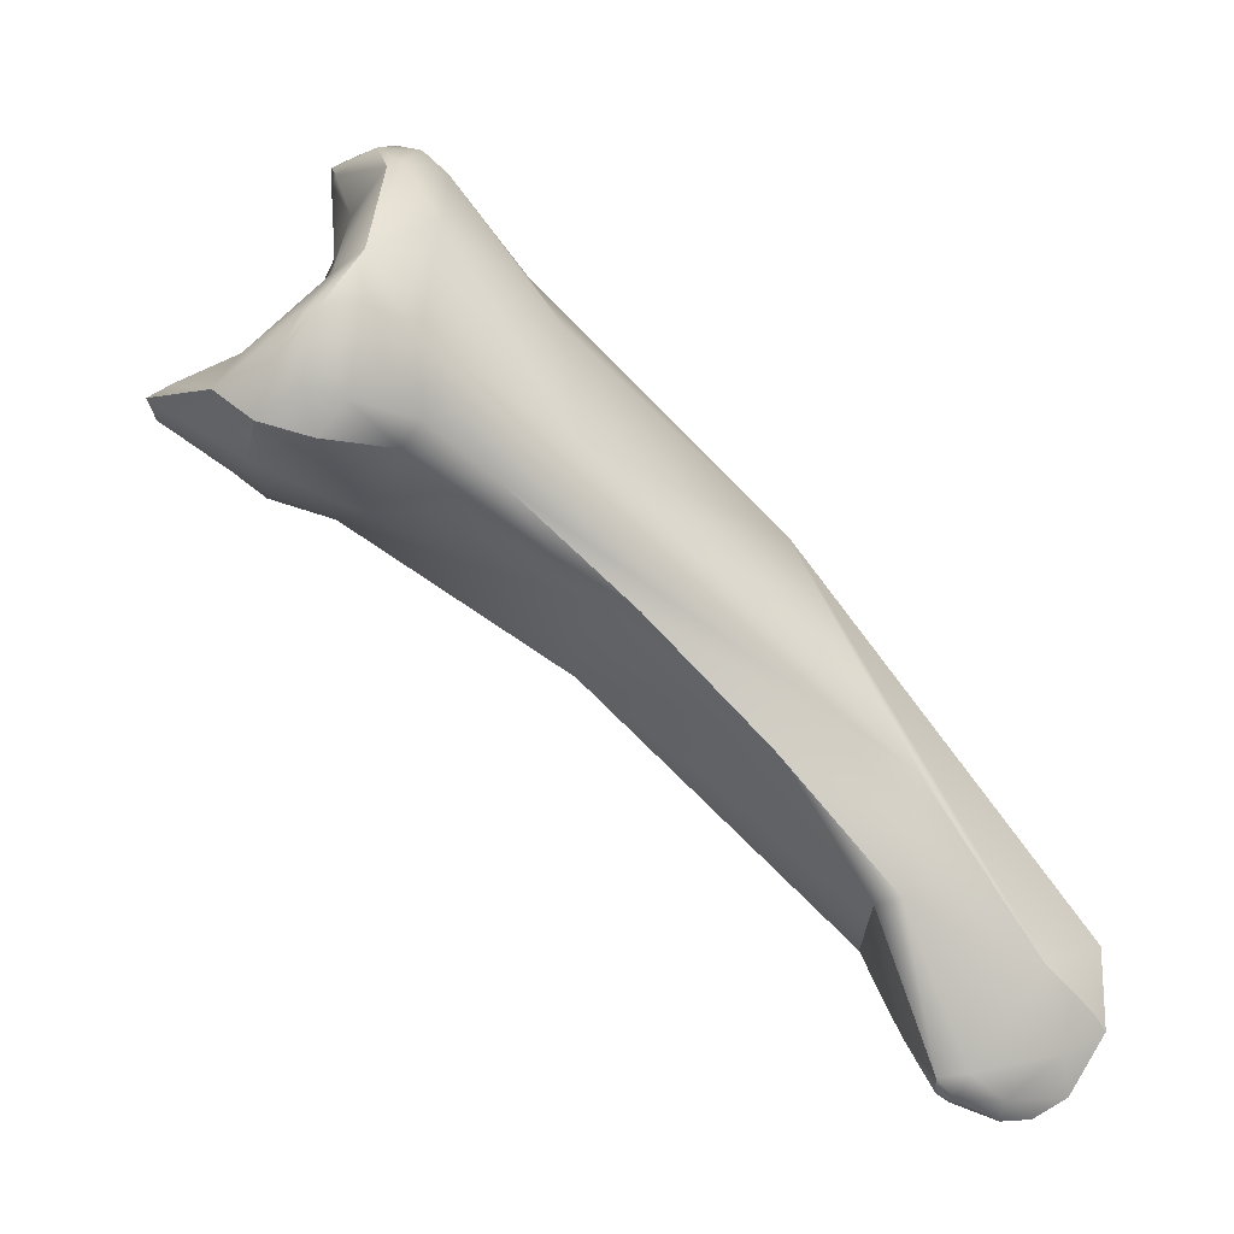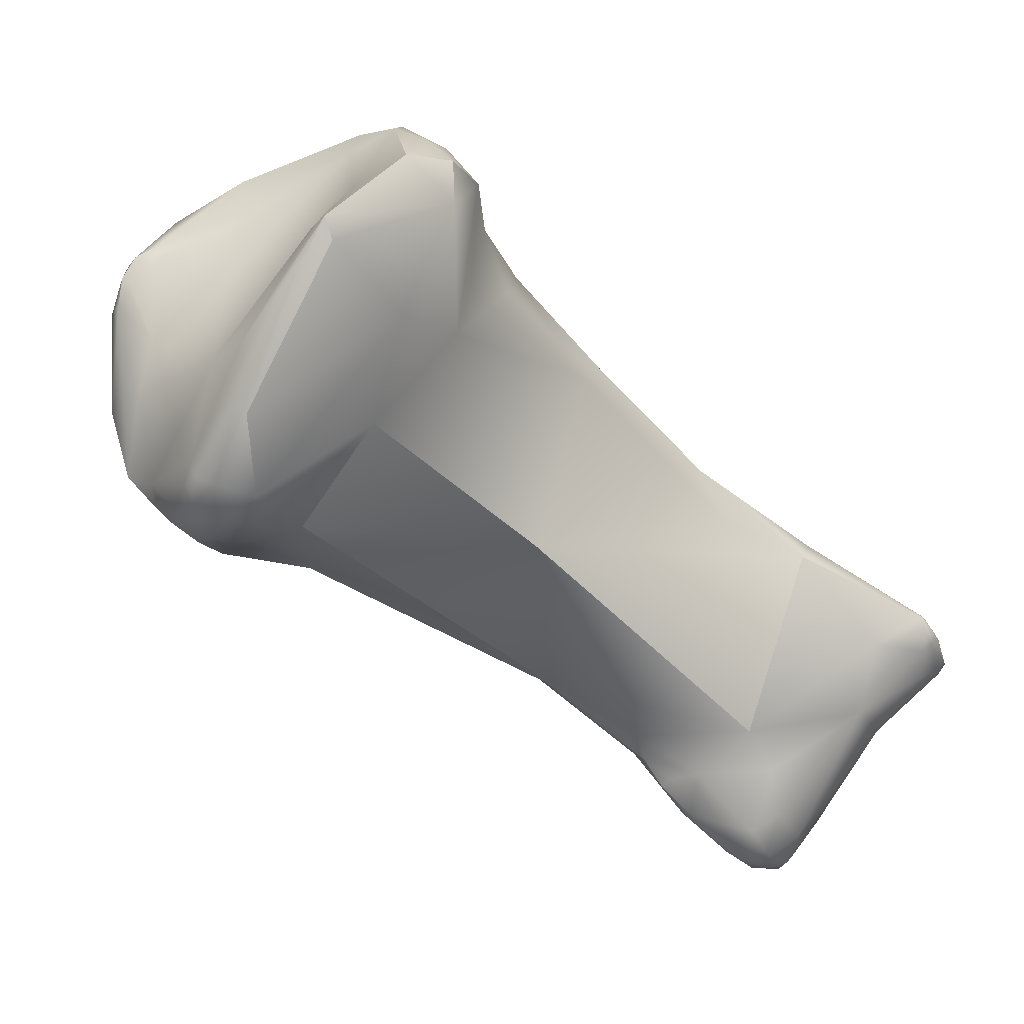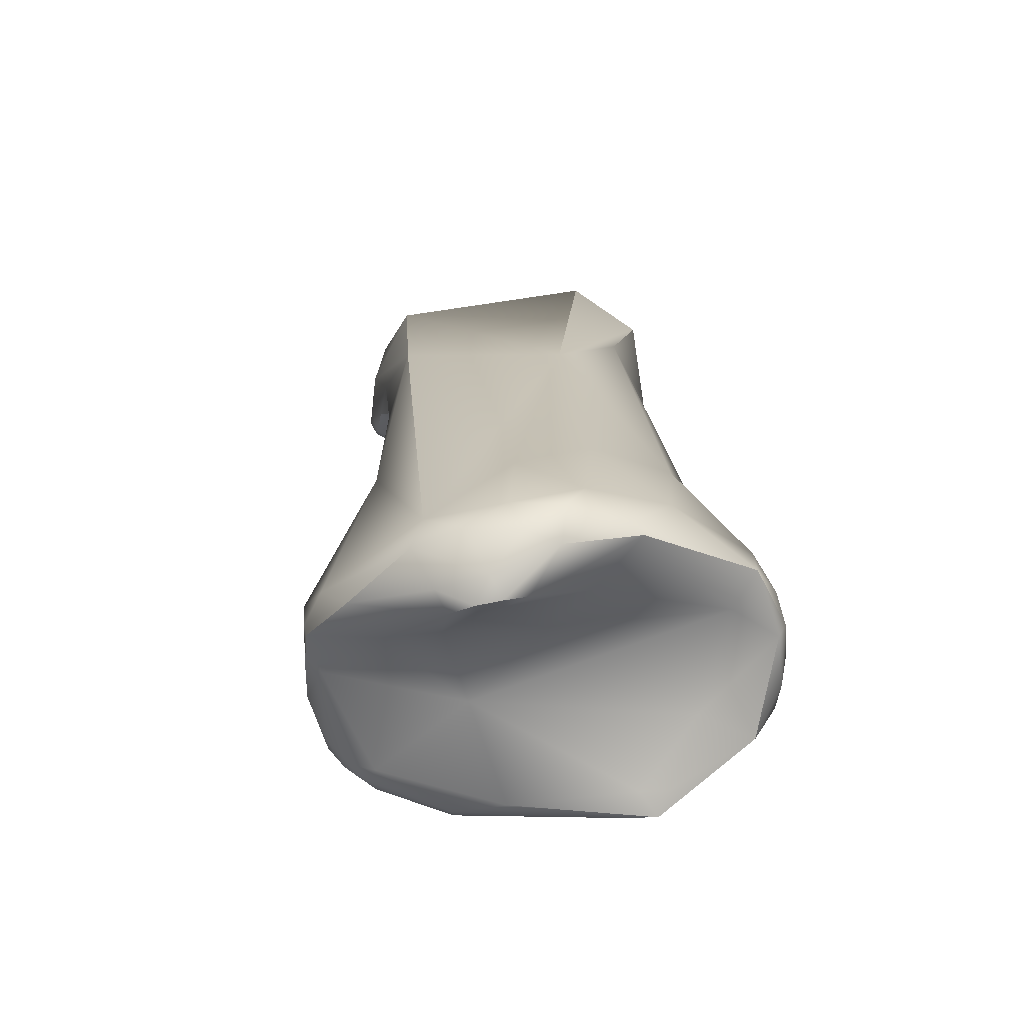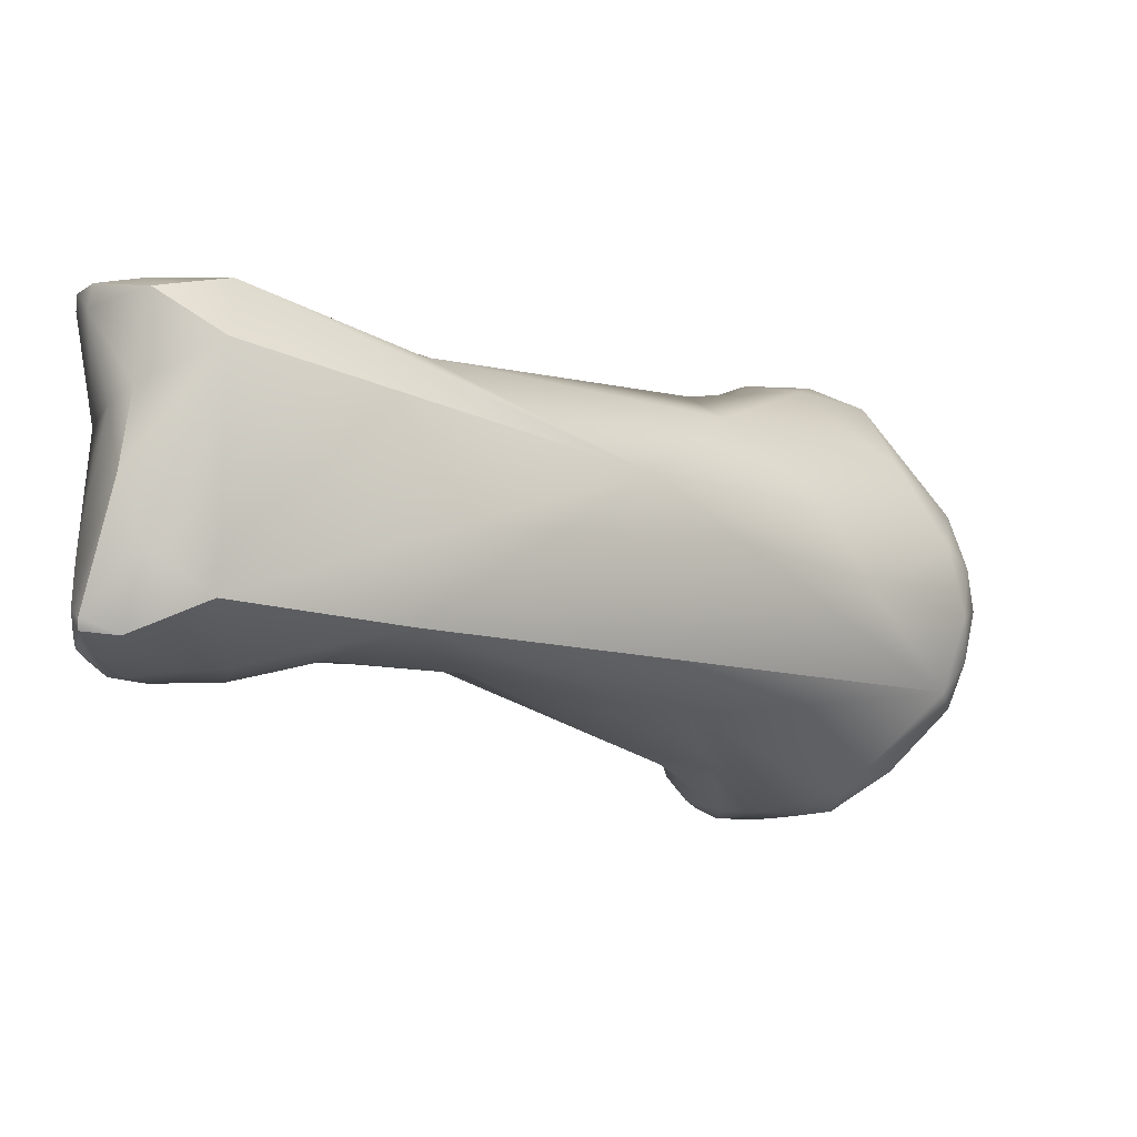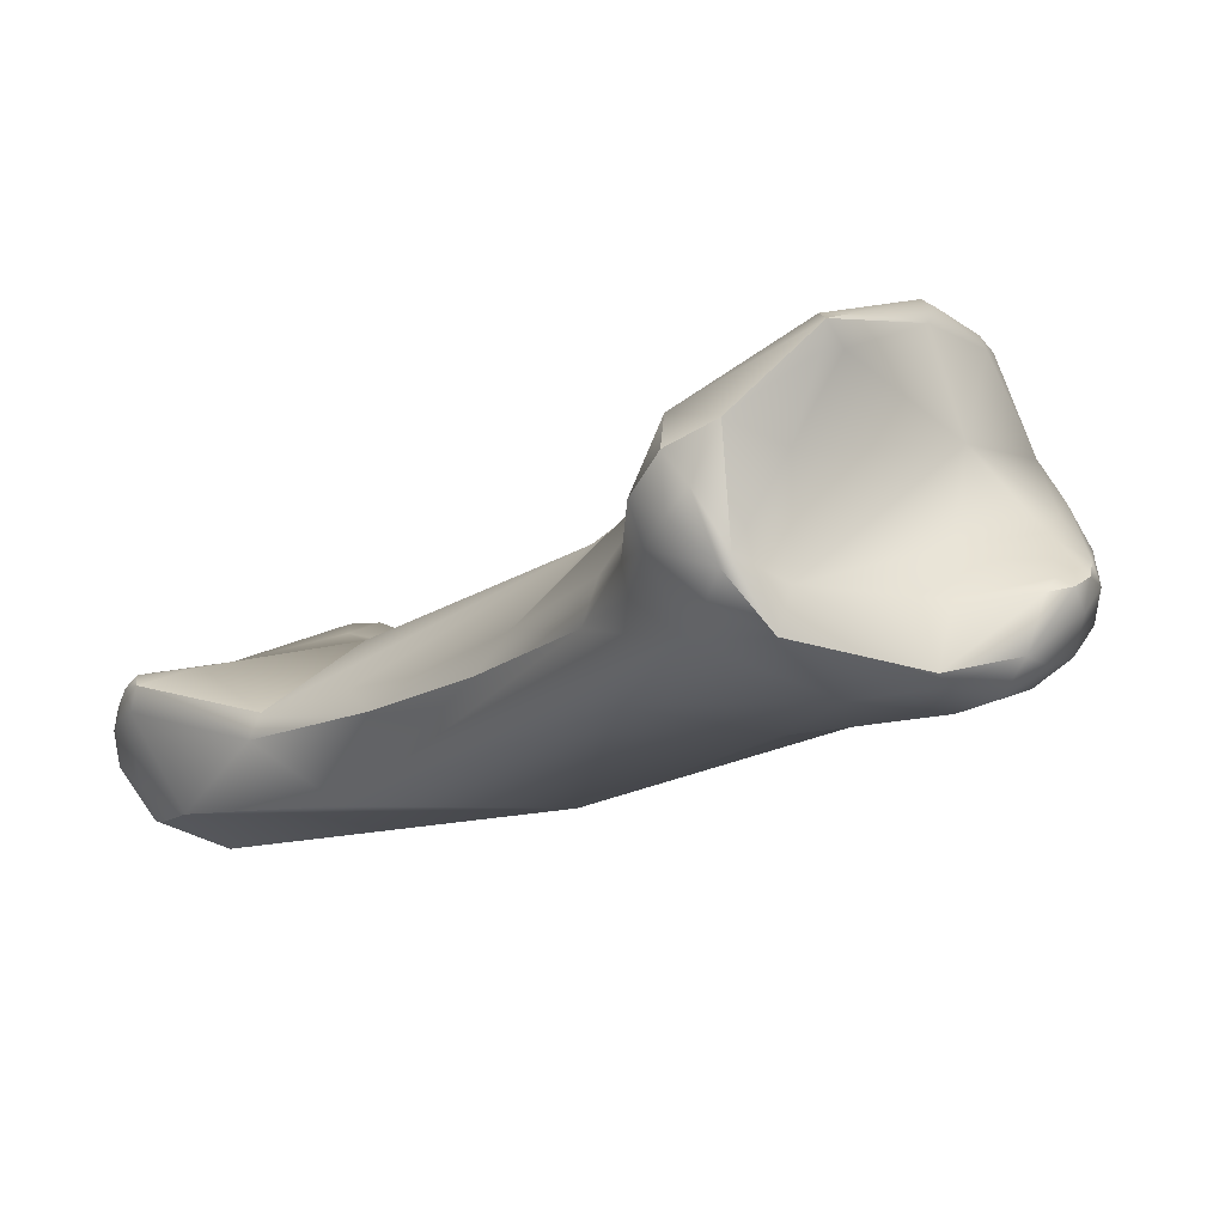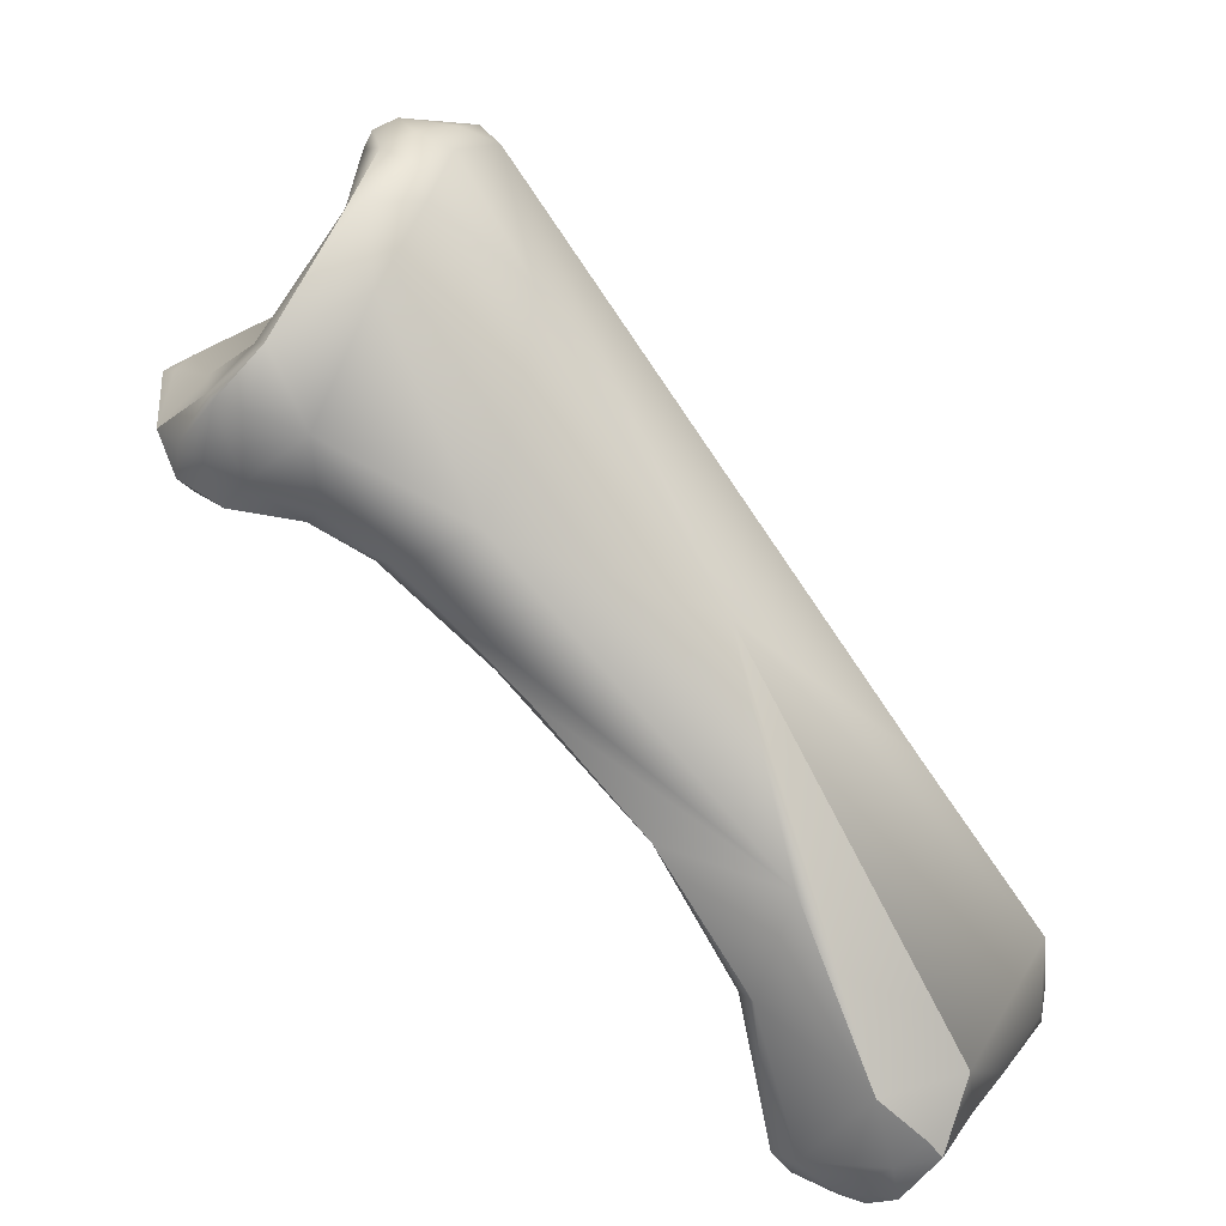
<metadata>
{"format":"obj","ext":"obj","renderer":"f3d","projection":"perspective","resolution":1024,"background":"white","views":[{"elev":2.2,"azim":68.4,"up":"+Y"},{"elev":61.4,"azim":-49.9,"up":"+Z"},{"elev":66.8,"azim":-25.3,"up":"+Y"},{"elev":-79.6,"azim":89.3,"up":"+Z"},{"elev":43.7,"azim":136.3,"up":"+Z"},{"elev":30.9,"azim":98.3,"up":"+Y"}]}
</metadata>
<code>
v 294.2 -154.9 697.2
v 293.9 -154.6 696.2
v 294.4 -154.4 698
v 294.5 -155.3 696.9
v 293.7 -154.1 696.7
v 293.7 -153.5 696.6
v 294 -154 697.6
v 294.1 -153.6 697.4
v 293.9 -154 697.3
v 294.3 -153.9 697.9
v 294.5 -153.5 697.8
v 294.2 -154.8 695.9
v 293.8 -154.1 695.5
v 293.7 -153.1 695.6
v 294 -152.3 695.1
v 294.4 -154 694
v 294.2 -152.1 695.5
v 294.2 -151.2 694.9
v 294.3 -151.3 694.6
v 295.7 -154 699.4
v 295.8 -154.3 699.4
v 296.9 -153.2 700
v 294.8 -155.3 697.8
v 295.2 -155.6 696.9
v 297 -151.9 697.7
v 295.2 -149.7 695.1
v 295.6 -150.3 696
v 295.2 -155.2 695.1
v 295.9 -155.6 695.1
v 294.5 -153 693.5
v 294.9 -151 694.1
v 295.8 -155.6 693
v 295.6 -154.3 692.5
v 299.1 -153.4 701.3
v 297.6 -148.4 697
v 297.6 -148.1 697
v 298.2 -148.4 697.2
v 298.1 -148 697.2
v 298.8 -148.2 697.2
v 298.4 -155.8 697.2
v 296.9 -149.7 696.7
v 297 -148.5 696.8
v 296.9 -148.2 696.2
v 296.9 -148.2 695.1
v 298.1 -147.7 696.6
v 298 -147.8 695.3
v 297.4 -148.4 694.5
v 297.8 -155.1 690.3
v 299.7 -153.7 701.5
v 300 -153.2 701.8
v 299.8 -152.9 701.1
v 300.4 -153 701.3
v 300.2 -155.2 699.3
v 299.2 -150.2 697.4
v 300.3 -149.3 697.3
v 301.6 -155.7 697.3
v 299.2 -147.6 696
v 299.2 -147.9 695.1
v 299.8 -147.7 696.6
v 300.4 -147.8 695.8
v 301 -148.3 695.4
v 300.3 -150.4 693.3
v 300.4 -159.3 692.2
v 299.5 -160.8 687
v 300.3 -163.2 685.7
v 299.6 -160.2 686.5
v 300.5 -167.1 684.5
v 301.2 -167.4 684.7
v 299.8 -165.5 684.4
v 299.9 -165.2 684
v 300.1 -163.6 684.9
v 300.2 -164.5 684.7
v 300 -164.3 684.4
v 300.7 -165 685.1
v 300 -162.6 685.3
v 300.3 -163.1 684.2
v 301 -161.2 684.5
v 300.1 -167.4 683.6
v 300 -166.8 683.4
v 300.2 -167.5 683
v 300.2 -167.2 682.9
v 300.5 -167.8 683.6
v 300.5 -167.9 683
v 300.8 -167.6 682.1
v 301.1 -168.2 682.8
v 301 -168 682
v 301.6 -168.1 683.7
v 300.4 -164.9 683
v 301.9 -168 681.6
v 301.5 -167.8 681.3
v 301.5 -166.9 681.2
v 302.9 -153.1 701
v 303.8 -153.8 700.4
v 304 -152.8 700.2
v 301.8 -152.3 700.1
v 302.9 -154.6 700.3
v 303.3 -150.8 698.6
v 301.7 -148.3 697
v 303.9 -155.4 696.2
v 302.9 -149.6 696.1
v 301.6 -148.2 696.6
v 302.3 -151.7 693.2
v 302.2 -165.5 686.1
v 302 -166.6 685.4
v 302.7 -168 682.5
v 303.3 -166.4 681.3
v 302.2 -165 681.3
v 301.8 -167.8 681.2
v 304.4 -153 699.6
v 304.3 -154.1 699.3
v 304.6 -153.4 698.7
v 304.1 -151.5 699.5
v 304.4 -151.6 699.3
v 304.6 -151.7 698.4
v 304.1 -150.3 698.2
v 304.3 -154.3 697.5
v 304.6 -153.8 697.1
v 304.7 -152.1 697.2
v 304.7 -155 695.5
v 304.4 -154.2 693.7
v 304.5 -157.5 693.5
v 305.3 -157.7 692.7
v 305.2 -160 690.9
v 306 -160.6 689.9
v 305.5 -161.9 689.3
v 303.8 -156.2 688.6
v 306.2 -166.8 687
v 304.8 -167.5 685.7
v 305.2 -168 684.6
v 304.8 -167.8 683.4
v 304.7 -167.1 682.1
v 305.9 -167.4 683.1
v 306.4 -166.8 682.7
v 306.7 -163.8 687.9
v 307 -167.8 686.6
v 307.5 -167.7 686.9
v 307.4 -167.9 686.5
v 307.7 -167.3 687
v 307.7 -167.8 686.6
v 308 -167.2 686.4
v 307.2 -163.6 687.5
v 306.5 -161.2 686.8
v 306.8 -168.2 685.8
v 307.3 -168.3 685.5
v 307.7 -168.4 685.5
v 307.6 -168.4 684.9
v 308.1 -167.8 685.6
v 308 -168.3 684.9
v 307.7 -167.9 683.9
v 308.2 -167.9 684.2
v 308.4 -166.9 684.4
v 308.3 -166.1 683.6
v 308.4 -165 684.8
v 308.3 -166.5 683.3
v 307.3 -164.9 682.9
v 295.8 -154.3 699.4
v 295.2 -149.7 695.1
v 295.9 -155.6 695.1
v 295.8 -155.6 693
v 297.6 -148.1 697
v 298.1 -148 697.2
v 298.4 -155.8 697.2
v 299.7 -153.7 701.5
v 300 -153.2 701.8
v 300 -153.2 701.8
v 300 -153.2 701.8
v 300.4 -159.3 692.2
v 299.5 -160.8 687
v 300.1 -163.6 684.9
v 300 -164.3 684.4
v 301 -161.2 684.5
v 301.5 -167.8 681.3
v 301.5 -167.8 681.3
v 301.5 -166.9 681.2
v 302.9 -153.1 701
v 302.9 -153.1 701
v 303.8 -153.8 700.4
v 303.8 -153.8 700.4
v 302.2 -165.5 686.1
v 302.2 -165 681.3
v 304.3 -154.1 699.3
v 304.1 -150.3 698.2
v 305.3 -157.7 692.7
v 306 -160.6 689.9
v 306.7 -163.8 687.9
v 307.7 -167.3 687
v 308 -168.3 684.9
v 308.2 -167.9 684.2
v 308.3 -166.1 683.6
v 308.4 -165 684.8
v 308.3 -166.5 683.3
v 308.3 -166.5 683.3
v 307.3 -164.9 682.9
v 294 -152.3 695.1
v 294.2 -151.2 694.9
v 301.7 -148.3 697
v 301.8 -167.8 681.2
v 304.7 -167.1 682.1
v 307.7 -168.4 685.5
g grp1
f 9 5 1
f 1 5 2
f 3 10 7
f 3 7 9
f 1 3 9
f 2 4 1
f 2 12 4
f 2 13 12
f 3 23 21
f 1 23 3
f 23 1 4
f 24 4 28
f 4 12 28
f 9 6 5
f 6 14 5
f 6 17 14
f 5 13 2
f 5 14 13
f 10 11 8
f 7 10 8
f 7 8 9
f 8 6 9
f 8 17 6
f 11 17 8
f 13 16 12
f 28 12 16
f 14 17 15
f 16 13 30
f 13 14 30
f 14 194 30
f 17 18 15
f 195 19 194
f 26 19 195
f 19 30 194
f 19 31 30
f 21 20 3
f 20 11 10
f 3 20 10
f 22 25 11
f 20 22 11
f 20 34 22
f 20 21 34
f 23 4 24
f 23 53 156
f 40 53 23
f 23 24 40
f 25 17 11
f 27 17 25
f 18 17 27
f 42 18 27
f 157 18 42
f 42 27 41
f 43 157 42
f 24 28 29
f 24 29 40
f 32 29 28
f 19 26 31
f 26 44 31
f 48 31 47
f 44 47 31
f 16 32 28
f 33 16 30
f 159 16 33
f 159 33 48
f 30 48 33
f 30 31 48
f 49 34 21
f 34 49 50
f 164 22 34
f 163 156 53
f 55 37 54
f 43 42 36
f 160 42 35
f 36 45 43
f 38 160 35
f 161 45 36
f 37 38 35
f 39 38 37
f 39 59 161
f 45 161 59
f 25 41 27
f 41 35 42
f 54 41 25
f 35 41 37
f 37 41 54
f 157 43 44
f 46 47 44
f 45 44 43
f 58 47 46
f 45 46 44
f 46 45 57
f 58 46 57
f 62 47 58
f 63 162 158
f 159 48 66
f 32 64 29
f 66 48 77
f 51 22 165
f 51 25 22
f 52 51 165
f 52 95 51
f 95 25 51
f 166 163 96
f 165 92 52
f 166 96 175
f 96 163 53
f 56 96 53
f 25 95 97
f 55 39 37
f 97 54 25
f 55 54 97
f 97 98 55
f 55 98 39
f 39 98 59
f 59 196 101
f 56 53 40
f 56 40 121
f 62 58 61
f 59 57 45
f 60 58 57
f 60 61 58
f 60 57 59
f 59 101 60
f 101 61 60
f 102 62 61
f 40 167 121
f 168 63 158
f 65 103 168
f 103 63 168
f 48 47 77
f 168 75 65
f 66 75 168
f 66 76 75
f 74 103 65
f 66 77 76
f 168 159 66
f 171 47 126
f 78 67 69
f 78 69 79
f 69 67 74
f 78 82 67
f 67 68 104
f 104 74 67
f 68 67 82
f 68 82 87
f 74 104 103
f 73 70 69
f 69 70 79
f 74 65 71
f 69 74 72
f 72 74 71
f 170 69 72
f 72 71 170
f 169 76 73
f 75 76 169
f 73 76 70
f 70 88 79
f 70 76 88
f 65 75 71
f 80 78 79
f 83 82 78
f 80 83 78
f 81 80 79
f 83 80 86
f 84 86 80
f 81 84 80
f 81 88 84
f 79 88 81
f 82 83 85
f 82 85 87
f 83 86 85
f 85 86 89
f 90 86 84
f 84 88 91
f 90 84 91
f 89 86 172
f 77 88 76
f 91 88 107
f 89 172 108
f 197 173 174
f 52 92 95
f 112 95 92
f 96 93 175
f 94 112 176
f 96 110 177
f 176 178 94
f 109 178 181
f 94 178 109
f 112 97 95
f 110 96 56
f 113 112 94
f 112 115 97
f 97 115 98
f 101 196 182
f 182 100 101
f 99 116 56
f 100 102 61
f 118 100 182
f 100 61 101
f 99 56 121
f 100 120 102
f 102 126 62
f 121 167 123
f 126 47 62
f 128 103 104
f 126 155 180
f 104 68 128
f 128 68 87
f 180 171 126
f 105 85 89
f 105 87 85
f 89 131 105
f 105 131 132
f 174 180 106
f 155 106 180
f 107 88 77
f 131 89 108
f 197 106 198
f 106 197 174
f 110 56 116
f 181 116 111
f 111 109 181
f 116 117 111
f 109 113 94
f 113 115 112
f 113 109 111
f 114 113 111
f 182 113 114
f 111 118 114
f 182 114 118
f 111 117 118
f 116 119 117
f 117 119 118
f 116 99 119
f 100 118 120
f 99 121 119
f 119 120 118
f 121 122 119
f 121 124 122
f 183 142 119
f 119 142 120
f 124 121 123
f 183 184 142
f 102 120 126
f 126 120 142
f 134 167 179
f 167 134 125
f 125 134 124
f 134 141 124
f 123 167 125
f 124 123 125
f 135 127 128
f 127 103 128
f 127 185 103
f 128 87 129
f 143 128 129
f 135 128 143
f 87 105 129
f 130 129 105
f 132 130 105
f 106 155 198
f 130 132 129
f 132 131 133
f 133 198 155
f 149 132 133
f 127 135 136
f 136 135 137
f 138 127 136
f 186 136 139
f 139 136 137
f 186 139 140
f 147 140 139
f 127 138 185
f 186 141 134
f 141 186 140
f 153 141 140
f 141 142 184
f 153 142 141
f 126 142 190
f 149 129 132
f 137 135 143
f 137 143 144
f 144 143 129
f 139 137 145
f 145 137 144
f 145 144 146
f 146 144 129
f 146 129 149
f 147 139 199
f 146 148 145
f 140 147 151
f 151 147 150
f 147 199 187
f 187 150 147
f 148 146 149
f 148 149 188
f 153 140 151
f 151 152 153
f 188 149 154
f 150 191 151
f 151 191 152
f 189 192 193
f 189 193 190
f 193 126 190
f 154 133 155
f 133 154 149

</code>
